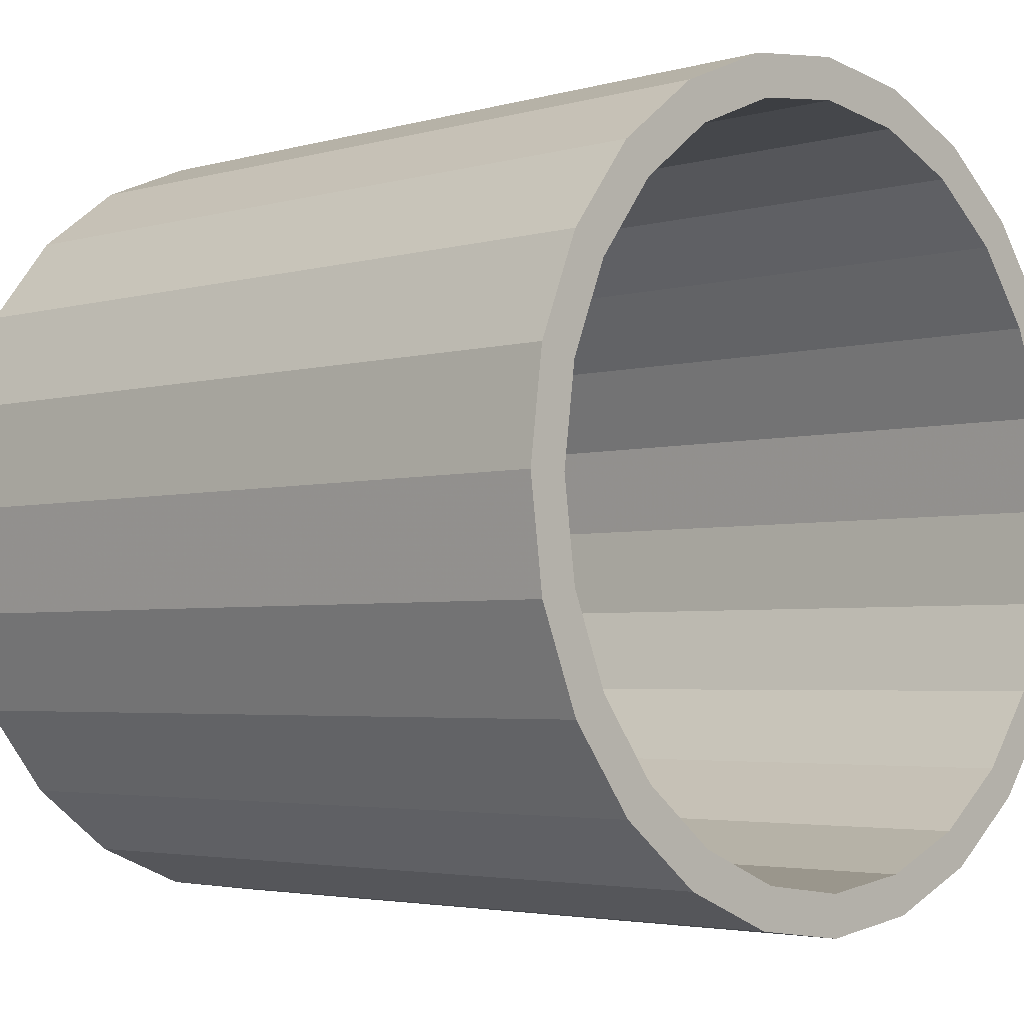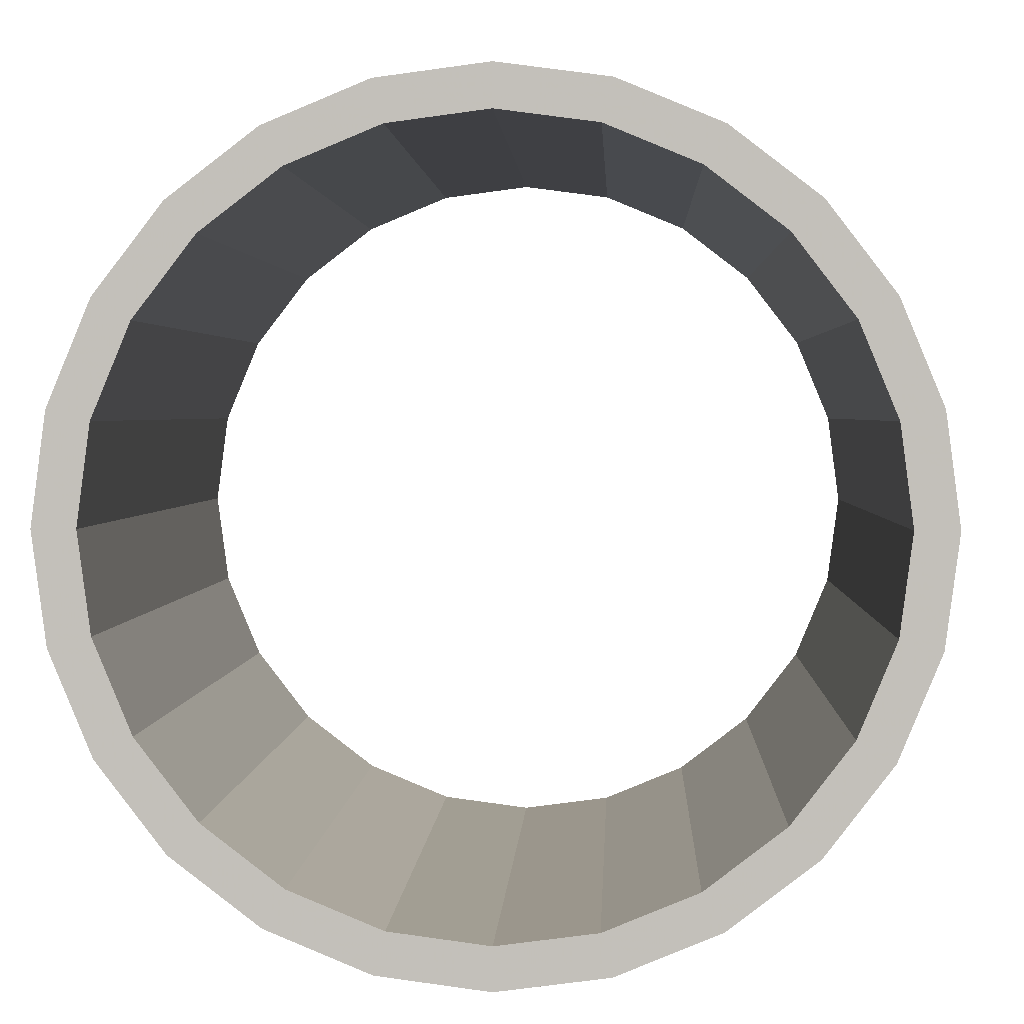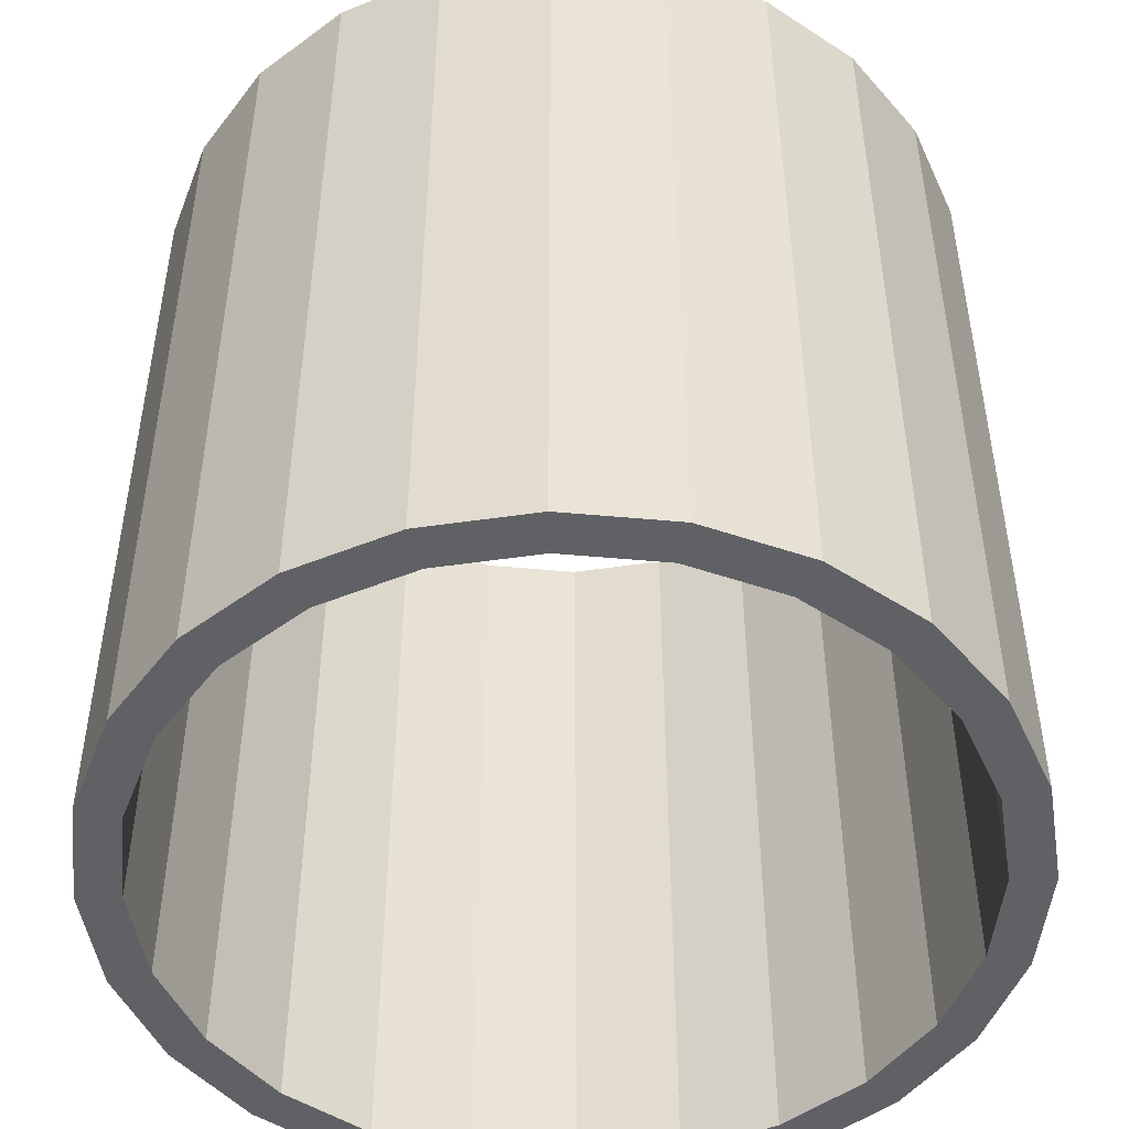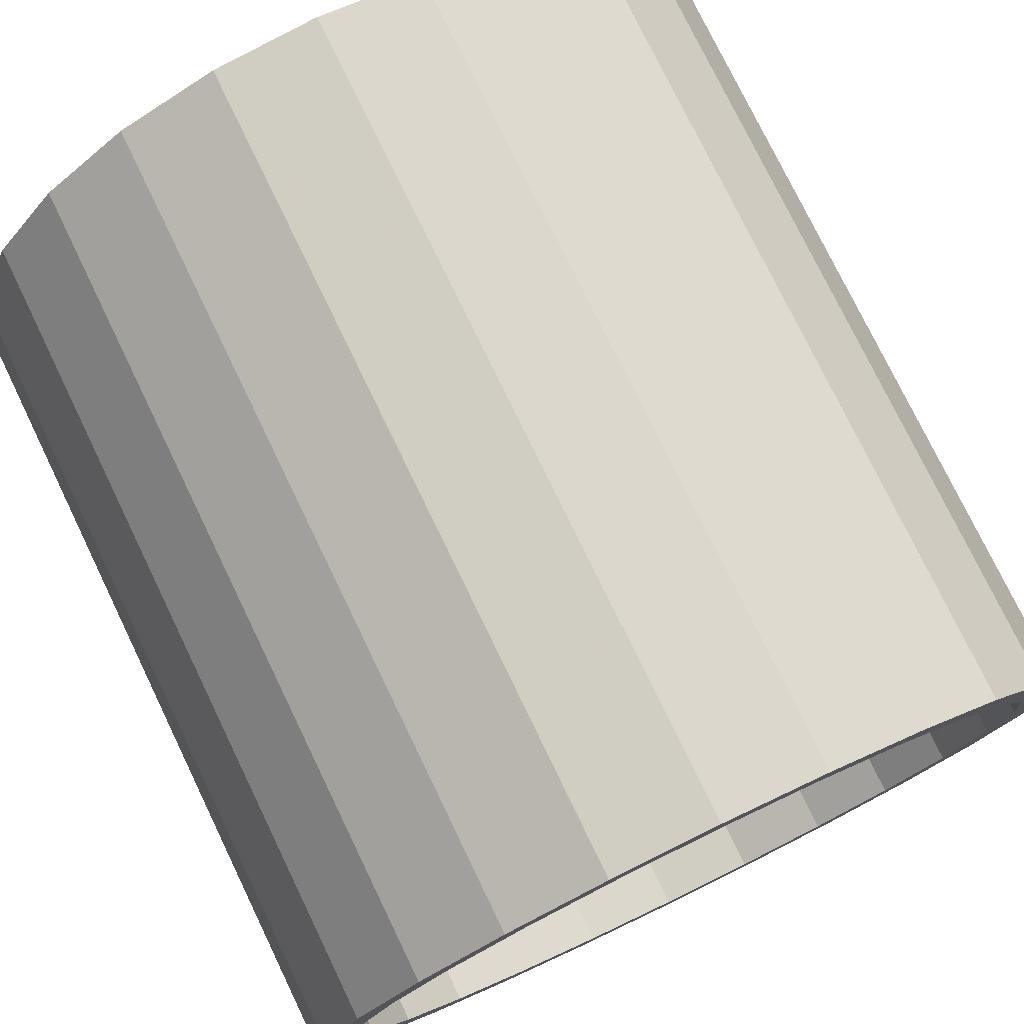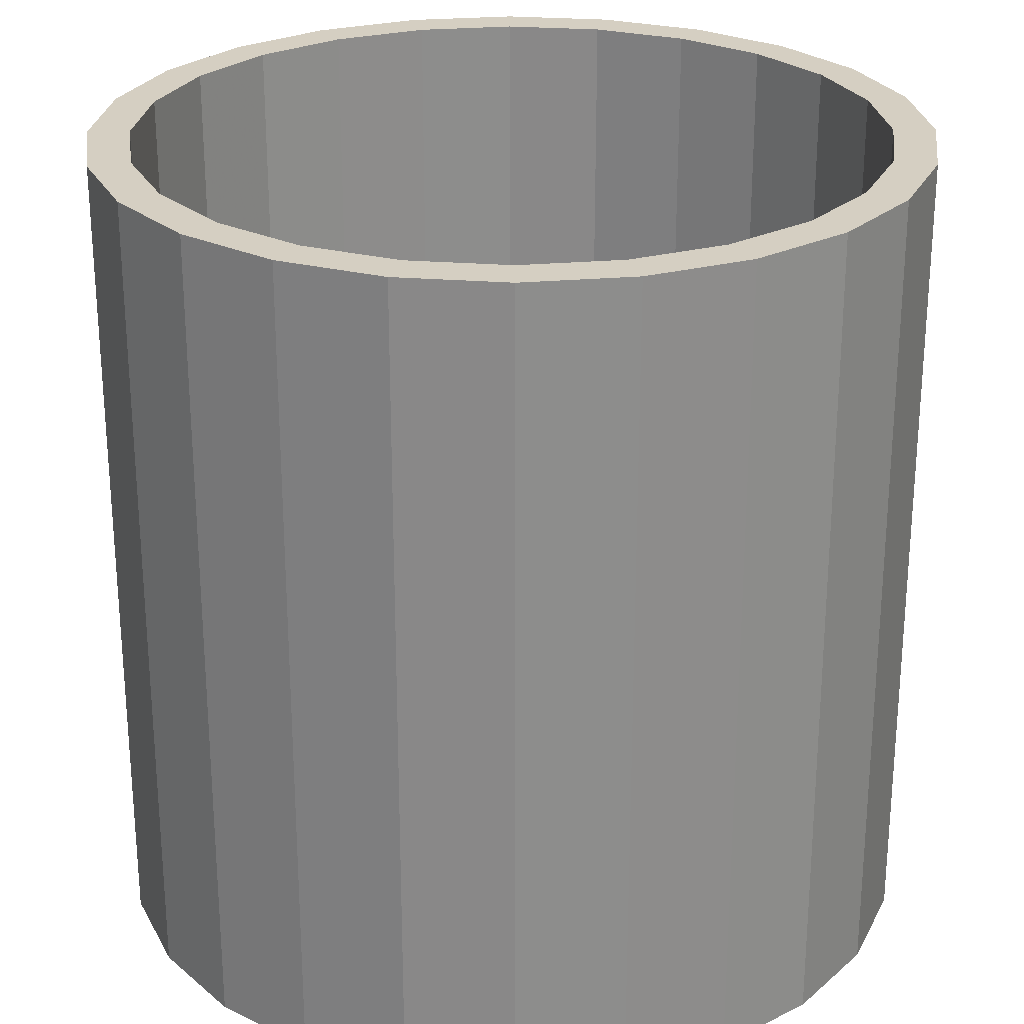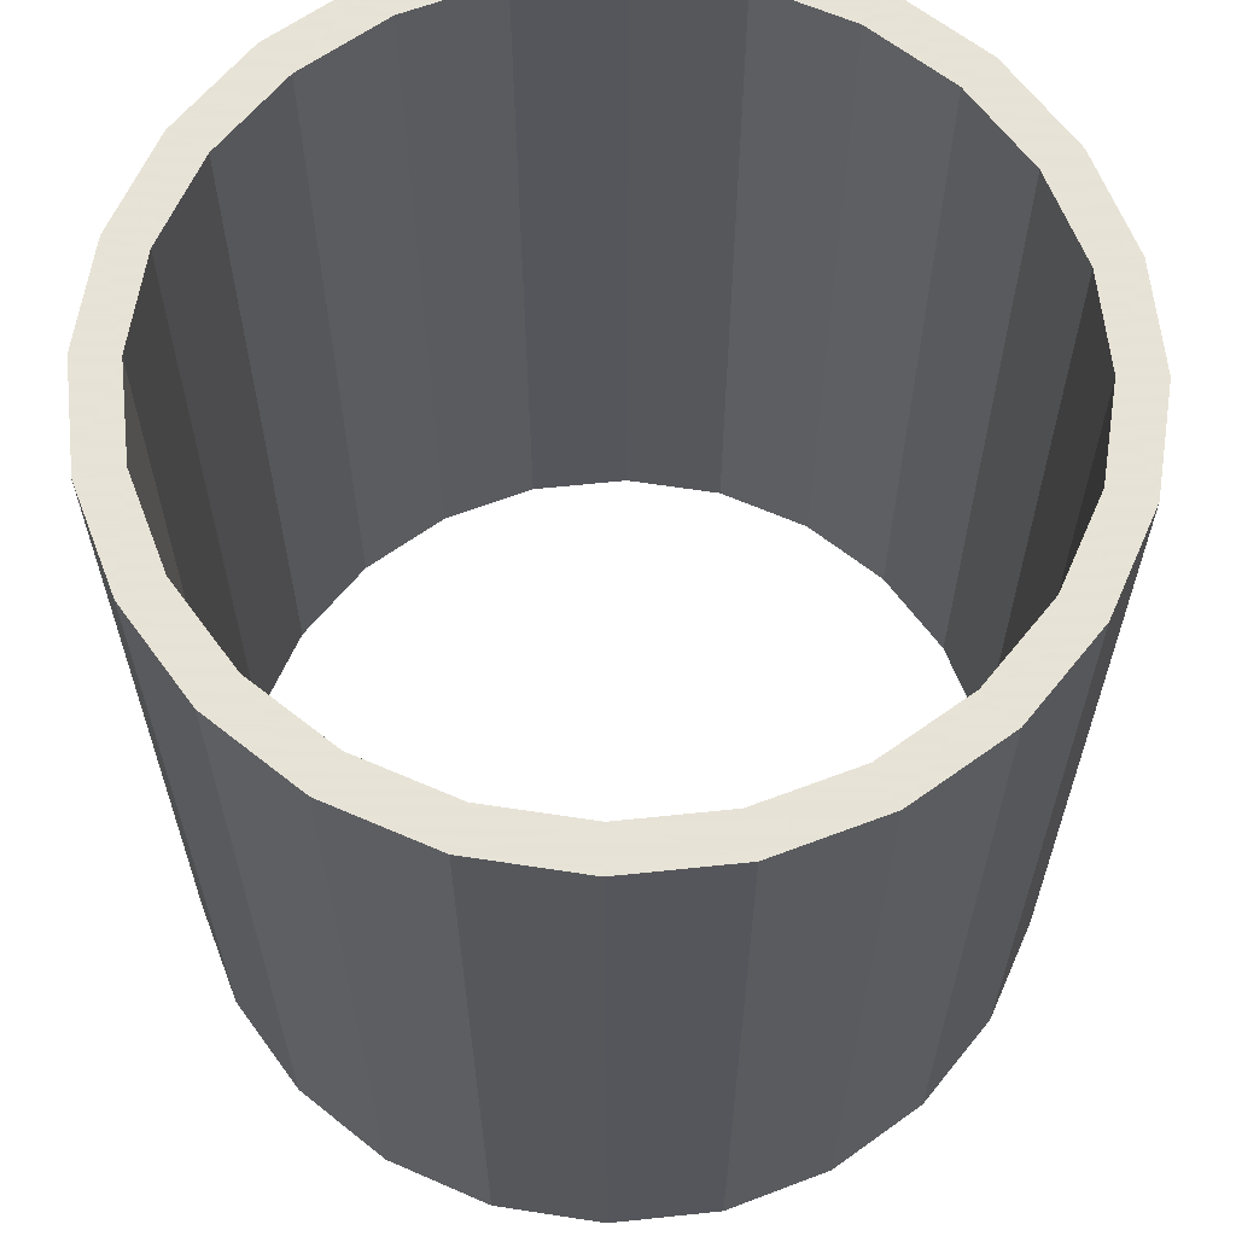
<metadata>
{"format":"obj","ext":"obj","renderer":"f3d","projection":"perspective","resolution":1024,"background":"white","views":[{"elev":-3.5,"azim":-46.5,"up":"+Y"},{"elev":2.2,"azim":2.4,"up":"+Y"},{"elev":-48.9,"azim":-13.3,"up":"+Z"},{"elev":76.8,"azim":-25.8,"up":"+Y"},{"elev":25.9,"azim":179.6,"up":"+Z"},{"elev":62.8,"azim":-133.6,"up":"+Z"}]}
</metadata>
<code>
o obj_0
v 0 		-9 		0
v -2.329 		-8.693 		0
v -4.5 		-7.794 		0
v 0 		-10 		0
v -6.364 		-6.364 		0
v -2.588 		-9.659 		0
v -7.794 		-4.5 		0
v -5 		-8.66 		0
v -8.693 		-2.329 		0
v -7.071 		-7.071 		0
v -9 		0 		0
v -10 		0 		0
v -9.659 		-2.588 		0
v -8.66 		-5 		0
v -9.659 		2.588 		20
v -4.5 		7.794 		20
v -6.364 		6.364 		20
v -8.66 		5 		20
v -2.329 		8.693 		20
v -7.071 		7.071 		20
v 0 		9 		20
v 0 		10 		20
v -2.588 		9.659 		20
v -5 		8.66 		20
v 8.693 		-2.329 		20
v 9 		0 		20
v 7.794 		-4.5 		20
v 10 		0 		20
v 6.364 		-6.364 		20
v 9.659 		-2.588 		20
v 4.5 		-7.794 		20
v 8.66 		-5 		20
v 2.329 		-8.693 		20
v 7.071 		-7.071 		20
v 2.329 		8.693 		0
v 0 		9 		0
v 4.5 		7.794 		0
v 0 		10 		0
v 6.364 		6.364 		0
v 2.588 		9.659 		0
v 7.794 		4.5 		0
v 5 		8.66 		0
v 8.693 		2.329 		0
v 7.071 		7.071 		0
v 9 		0 		0
v 8.66 		5 		0
v 9.659 		2.588 		0
v 10 		0 		0
v -8.693 		2.329 		0
v -7.794 		4.5 		0
v -9.659 		2.588 		0
v -6.364 		6.364 		0
v -8.66 		5 		0
v -4.5 		7.794 		0
v -7.071 		7.071 		0
v -2.329 		8.693 		0
v -5 		8.66 		0
v -2.588 		9.659 		0
v 8.693 		-2.329 		0
v 7.794 		-4.5 		0
v 9.659 		-2.588 		0
v 6.364 		-6.364 		0
v 8.66 		-5 		0
v 4.5 		-7.794 		0
v 7.071 		-7.071 		0
v 2.329 		-8.693 		0
v 5 		-8.66 		0
v 2.588 		-9.659 		0
v 0 		-9 		20
v 2.588 		-9.659 		20
v 0 		-10 		20
v 5 		-8.66 		20
v -2.329 		-8.693 		20
v -4.5 		-7.794 		20
v -6.364 		-6.364 		20
v -2.588 		-9.659 		20
v -7.794 		-4.5 		20
v -5 		-8.66 		20
v -8.693 		-2.329 		20
v -7.071 		-7.071 		20
v -9.659 		-2.588 		20
v -8.66 		-5 		20
v -9 		0 		20
v -10 		0 		20
v 2.329 		8.693 		20
v 4.5 		7.794 		20
v 2.588 		9.659 		20
v 6.364 		6.364 		20
v 5 		8.66 		20
v 7.794 		4.5 		20
v 7.071 		7.071 		20
v 8.693 		2.329 		20
v 9.659 		2.588 		20
v 8.66 		5 		20
v -8.693 		2.329 		20
v -7.794 		4.5 		20
g group_0_16089887
f 2 3 74
f 74 3 5
f 6 76 8
f 83 9 11
f 23 57 24
f 57 20 24
f 38 40 36
f 35 36 40
f 37 35 40
f 40 42 37
f 39 37 42
f 42 44 39
f 44 46 39
f 41 39 46
f 46 47 41
f 43 41 47
f 45 43 47
f 45 47 48
f 13 12 11
f 49 11 51
f 51 11 12
f 51 53 50
f 50 49 51
f 53 55 52
f 52 50 53
f 57 58 54
f 54 52 57
f 55 57 52
f 36 56 58
f 38 36 58
f 56 54 58
f 48 61 45
f 60 59 61
f 59 45 61
f 61 63 60
f 63 65 62
f 62 60 63
f 64 62 67
f 65 67 62
f 66 64 68
f 1 66 68
f 67 68 64
f 68 4 1
f 2 1 6
f 6 1 4
f 6 8 3
f 3 2 6
f 8 10 5
f 5 3 8
f 33 1 69
f 70 71 4
f 1 2 73
f 1 73 69
f 73 2 74
f 6 4 71
f 5 75 74
f 71 76 6
f 5 7 75
f 77 75 7
f 78 8 76
f 79 77 7
f 79 7 9
f 82 14 80
f 78 80 10
f 10 8 78
f 37 39 86
f 88 86 39
f 76 74 78
f 77 82 75
f 88 39 41
f 78 75 80
f 82 80 75
f 79 81 77
f 7 5 14
f 10 14 5
f 9 7 13
f 11 9 13
f 14 13 7
f 43 45 26
f 82 77 81
f 81 79 83
f 95 15 83
f 81 83 84
f 48 47 28
f 46 94 47
f 44 94 46
f 49 83 11
f 85 87 21
f 86 87 85
f 51 12 15
f 22 21 87
f 91 89 88
f 17 50 52
f 22 87 38
f 18 51 15
f 16 17 52
f 16 52 54
f 87 86 89
f 86 88 89
f 90 94 88
f 9 83 79
f 92 93 90
f 84 12 13
f 84 13 81
f 82 81 14
f 13 14 81
f 10 80 14
f 40 38 87
f 36 35 21
f 85 21 35
f 88 41 90
f 42 89 91
f 86 85 35
f 86 35 37
f 53 51 18
f 91 88 94
f 93 94 90
f 93 92 26
f 93 26 28
f 18 15 96
f 54 56 16
f 19 16 56
f 84 83 15
f 20 18 17
f 95 96 15
f 20 57 55
f 89 42 87
f 40 87 42
f 18 20 55
f 53 18 55
f 90 41 43
f 90 43 92
f 21 19 56
f 21 56 36
f 38 58 22
f 23 22 58
f 42 91 44
f 58 57 23
f 96 17 18
f 16 24 17
f 24 20 17
f 19 23 16
f 25 26 59
f 45 59 26
f 60 27 59
f 25 59 27
f 24 16 23
f 19 21 23
f 22 23 21
f 25 30 26
f 28 30 48
f 61 48 30
f 32 30 27
f 27 60 62
f 27 62 29
f 92 43 26
f 47 93 28
f 94 93 47
f 64 31 62
f 29 62 31
f 44 91 94
f 30 32 63
f 61 30 63
f 28 26 30
f 29 32 27
f 25 27 30
f 31 64 66
f 31 66 33
f 31 72 29
f 32 29 34
f 33 70 31
f 32 34 65
f 32 65 63
f 33 66 1
f 95 83 49
f 4 68 70
f 70 68 72
f 67 72 68
f 49 50 95
f 96 95 50
f 65 34 67
f 72 67 34
f 34 29 72
f 70 72 31
f 70 33 69
f 70 69 71
f 73 76 69
f 74 76 73
f 71 69 76
f 75 78 74
f 15 12 84
f 17 96 50

</code>
